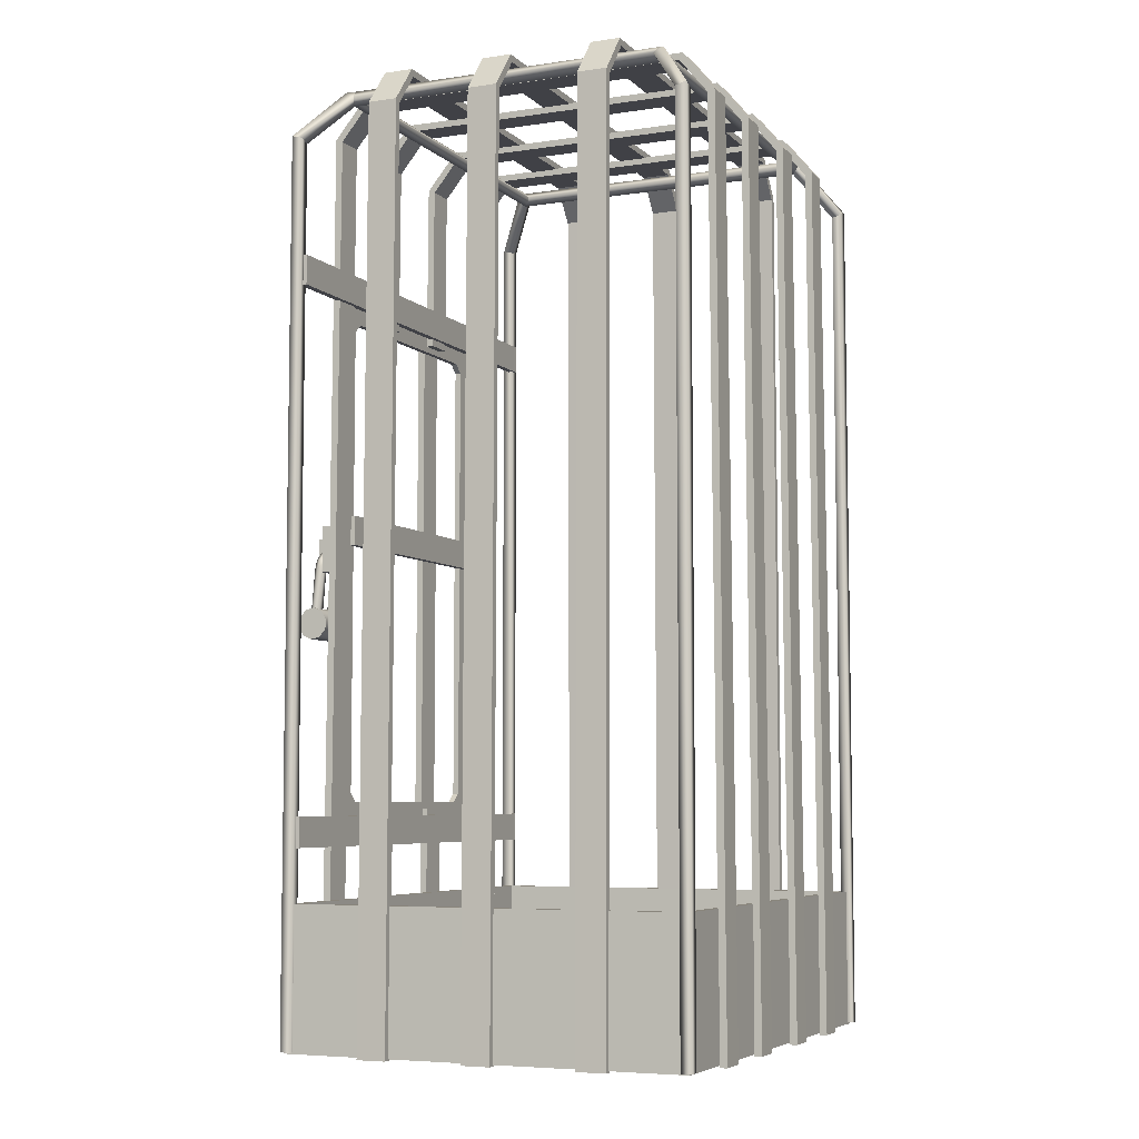
<metadata>
{"format":"obj","ext":"obj","renderer":"f3d","projection":"perspective","resolution":1024,"background":"white","views":[{"elev":-6.0,"azim":113.7,"up":"+Y"}]}
</metadata>
<code>
o StaticObject
v 7.121 0.04495 5.963
v 7.121 0.04495 -5.976
v -7.546 -2.499 6.219
v 7.388 -2.499 6.219
v 7.388 1.807 6.219
v 7.388 -2.499 -6.226
v -7.546 -2.499 -6.226
v -7.546 1.807 6.219
v 7.121 1.807 5.963
v -7.334 1.807 -5.976
v 7.388 1.807 -6.226
v -7.546 1.807 -6.226
v -7.334 0.04495 5.963
v -7.334 1.807 5.963
v 7.121 1.807 -5.976
v -7.334 0.04495 -5.976
v 4.124 -2.536 6.462
v 5.038 -2.536 6.462
v 4.124 25.36 6.285
v 5.038 25.37 -6.283
v 4.124 25.37 -6.283
v 5.038 -2.559 -6.456
v 4.124 26.56 5.292
v 5.038 26.57 -5.296
v 4.124 26.57 -5.296
v 5.038 26.56 5.292
v 4.124 -2.537 6.227
v 5.038 -2.537 6.227
v 4.124 -2.56 -6.221
v 5.038 25.29 -6.062
v 5.038 26.35 -5.196
v 4.124 26.35 5.192
v 5.038 25.28 6.064
v 4.124 25.28 6.064
v 5.038 26.35 5.192
v 5.038 25.36 6.285
v 5.038 -2.56 -6.221
v 4.124 -2.559 -6.456
v 4.124 25.29 -6.062
v 4.124 26.35 -5.196
v 3.84 20.76 6.533
v -4.076 3.811 6.342
v -4.076 3.811 6.533
v 3.269 4.751 6.533
v 4.529 4.5 6.533
v 3.589 19.54 6.533
v 3.269 19.82 6.533
v -4.076 20.76 6.342
v 3.589 19.54 6.342
v -3.825 5.032 6.342
v -3.505 4.751 6.533
v -4.002 12.73 6.373
v -4.002 13.65 6.373
v -4.002 12.73 6.145
v 3.876 12.73 6.145
v 3.876 12.73 6.373
v -4.002 13.65 6.145
v 3.876 13.65 6.145
v 3.876 13.65 6.373
v 3.916 11.97 6.514
v 4.093 11.97 6.514
v 4.093 12.93 6.514
v 3.916 12.93 7.286
v 4.093 11.97 7.286
v 3.916 11.97 7.286
v 4.093 12.16 6.514
v 4.093 12.74 7.092
v 4.093 12.74 6.514
v 4.093 12.16 7.092
v 4.093 12.93 7.286
v 3.916 12.16 6.514
v 3.916 12.93 6.514
v 3.916 12.74 6.514
v 3.916 12.74 7.092
v 3.916 12.16 7.092
v 3.375 13.22 6.692
v 3.375 13.22 6.537
v 3.375 11.8 6.537
v 4.909 11.8 6.692
v 4.909 13.22 6.29
v 4.761 13.22 6.291
v 4.909 11.8 6.29
v 4.761 11.8 6.291
v 4.151 11.95 6.537
v 3.871 11.95 6.537
v 4.761 11.8 6.537
v 4.761 13.22 6.537
v 4.151 13.06 6.537
v 4.909 13.22 6.692
v 3.871 11.95 6.692
v 3.375 11.8 6.692
v 4.108 11.95 6.692
v 3.871 13.06 6.537
v 3.871 13.06 6.692
v 4.108 13.06 6.692
v 4.738 10.61 6.786
v 4.738 10.35 6.63
v 4.738 10.05 6.656
v 3.199 9.754 7.15
v 4.738 9.822 6.855
v 4.738 9.754 7.15
v 3.199 9.872 7.428
v 3.199 10.13 7.584
v 3.199 10.43 7.558
v 4.738 10.66 7.359
v 4.738 10.73 7.064
v 4.738 9.872 7.428
v 3.199 10.66 7.359
v 3.199 10.05 6.656
v 3.199 9.822 6.855
v 3.199 10.61 6.786
v 3.199 10.35 6.63
v 3.199 10.73 7.064
v 4.738 10.43 7.558
v 4.738 10.13 7.584
v -2.38 20.5 6.746
v -2.38 3.906 6.746
v -1.466 20.5 6.746
v -2.38 3.906 6.518
v -2.38 20.5 6.518
v -1.466 20.5 6.518
v -1.466 3.906 6.518
v -1.466 3.906 6.746
v -4.584 15.31 6.382
v -4.749 19.29 6.313
v -4.984 19.29 6.547
v -4.915 19.29 6.382
v -4.984 15.31 6.547
v -4.915 19.29 6.713
v -4.584 19.29 6.713
v -4.749 19.29 6.782
v -4.515 15.31 6.547
v -4.515 19.29 6.547
v -4.584 15.31 6.713
v -4.915 15.31 6.713
v -4.915 15.31 6.382
v -4.749 15.31 6.313
v -4.749 15.31 6.782
v -4.584 19.29 6.382
v -7.518 21.14 6.182
v -7.518 20.23 5.954
v 7.338 20.23 5.936
v -7.518 20.23 6.182
v 7.338 21.14 5.936
v 7.337 21.14 6.164
v 4.529 20.07 6.342
v -4.765 20.07 6.342
v -4.765 20.07 6.533
v 3.84 3.811 6.342
v 4.529 4.5 6.342
v -4.765 4.5 6.342
v -3.825 19.54 6.533
v -3.505 19.82 6.533
v -4.076 20.76 6.533
v -4.765 4.5 6.533
v -3.825 5.032 6.533
v 3.84 3.811 6.533
v 4.529 20.07 6.533
v -3.505 19.82 6.342
v 3.84 20.76 6.342
v 3.269 19.82 6.342
v -3.825 19.54 6.342
v -3.505 4.751 6.342
v 3.589 5.032 6.533
v 3.589 5.032 6.342
v 3.269 4.751 6.342
v 1.148 25.37 -6.283
v 2.063 25.36 6.285
v 2.063 26.56 5.292
v 1.148 25.36 6.285
v 2.063 25.29 -6.062
v 2.063 26.35 -5.196
v 1.148 25.28 6.064
v 2.063 26.35 5.192
v 2.063 26.57 -5.296
v 2.063 -2.56 -6.221
v 2.063 -2.559 -6.456
v 2.063 25.37 -6.283
v 1.148 -2.559 -6.456
v 1.148 -2.56 -6.221
v 1.148 25.29 -6.062
v 1.148 26.57 -5.296
v 1.148 26.35 -5.196
v 1.148 26.35 5.192
v 1.148 26.56 5.292
v -4.294 26.57 -5.296
v -5.209 25.37 -6.283
v -5.209 -2.559 -6.456
v -5.209 -2.537 6.227
v -4.294 -2.537 6.227
v -4.294 25.29 -6.062
v -5.209 -2.56 -6.221
v -5.209 25.28 6.064
v -4.294 26.35 5.192
v -5.209 -2.536 6.462
v -4.294 25.28 6.064
v -4.294 -2.536 6.462
v -4.294 26.56 5.292
v -4.294 25.36 6.285
v -4.294 26.35 -5.196
v -4.294 -2.56 -6.221
v -4.294 -2.559 -6.456
v -4.294 25.37 -6.283
v -5.209 25.29 -6.062
v -5.209 26.35 -5.196
v -5.209 26.35 5.192
v -5.209 26.56 5.292
v -5.209 26.57 -5.296
v -5.209 25.36 6.285
v 2.063 4.553 6.417
v 1.148 4.553 6.417
v 2.063 20 6.095
v 1.148 -2.537 6.227
v 1.148 -2.536 6.462
v 1.148 20 6.319
v 2.063 25.28 6.064
v 2.063 -2.536 6.462
v 2.063 -2.537 6.227
v 1.148 4.542 6.186
v 2.063 4.542 6.186
v 1.148 20 6.095
v 2.063 20 6.319
v -2.162 26.57 -5.296
v -1.247 -2.559 -6.456
v -2.162 -2.559 -6.456
v -1.247 26.57 -5.296
v -2.162 25.36 6.285
v -2.162 26.35 -5.196
v -1.247 25.29 -6.062
v -1.247 26.35 -5.196
v -1.247 25.28 6.064
v -2.162 25.28 6.064
v -1.247 26.35 5.192
v -1.247 26.56 5.292
v -1.247 25.37 -6.283
v -1.247 -2.56 -6.221
v -2.162 -2.56 -6.221
v -2.162 25.29 -6.062
v -2.162 25.37 -6.283
v -2.162 26.35 5.192
v -2.162 26.56 5.292
v -1.247 -2.536 6.462
v -1.247 4.553 6.417
v -2.162 4.553 6.417
v -1.247 25.36 6.285
v -2.162 -2.537 6.227
v -1.247 -2.537 6.227
v -2.162 20 6.095
v -2.162 -2.536 6.462
v -2.162 20 6.319
v -1.247 20 6.095
v -1.247 4.542 6.186
v -2.162 4.542 6.186
v -1.247 20 6.319
v -7.575 25.55 0.5262
v 6.423 26.76 0.5262
v -6.582 26.75 0.5262
v -7.517 -2.523 -0.3887
v -7.354 25.47 -0.3887
v -7.517 -2.523 0.5262
v 7.189 25.48 0.5262
v -6.482 26.54 -0.3887
v -7.752 -2.521 -0.3887
v -7.575 25.55 -0.3887
v -7.752 -2.521 0.5262
v -7.354 25.47 0.5262
v -6.482 26.54 0.5262
v 6.323 26.55 0.5262
v 7.41 25.56 0.5262
v 7.348 -2.546 0.5262
v 7.583 -2.544 0.5262
v 7.583 -2.544 -0.3887
v 7.348 -2.546 -0.3887
v 7.189 25.48 -0.3887
v 7.41 25.56 -0.3887
v 6.323 26.55 -0.3887
v 6.423 26.76 -0.3887
v -6.582 26.75 -0.3887
v -7.752 -2.521 2.905
v -7.752 -2.521 3.82
v -7.575 25.55 3.82
v 6.423 26.76 3.82
v 7.41 25.56 2.905
v 7.583 -2.544 3.82
v -6.582 26.75 2.905
v -7.517 -2.523 2.905
v -7.354 25.47 3.82
v 7.189 25.48 2.905
v 7.348 -2.546 2.905
v 7.348 -2.546 3.82
v 7.189 25.48 3.82
v -7.575 25.55 2.905
v -7.517 -2.523 3.82
v -6.482 26.54 3.82
v -6.582 26.75 3.82
v 6.323 26.55 3.82
v 7.41 25.56 3.82
v 7.583 -2.544 2.905
v 6.323 26.55 2.905
v 6.423 26.76 2.905
v -6.482 26.54 2.905
v -7.354 25.47 2.905
v -7.575 25.55 -2.969
v -7.575 25.55 -3.884
v -7.752 -2.521 -3.884
v 7.41 25.56 -2.969
v 7.583 -2.544 -3.884
v -7.354 25.47 -3.884
v -7.517 -2.523 -3.884
v 7.189 25.48 -2.969
v 6.323 26.55 -2.969
v -7.517 -2.523 -2.969
v -7.354 25.47 -2.969
v -7.752 -2.521 -2.969
v -6.482 26.54 -2.969
v -6.582 26.75 -2.969
v 6.423 26.76 -2.969
v 7.348 -2.546 -2.969
v 7.583 -2.544 -2.969
v 7.348 -2.546 -3.884
v 7.189 25.48 -3.884
v 7.41 25.56 -3.884
v 6.323 26.55 -3.884
v 6.423 26.76 -3.884
v -6.482 26.54 -3.884
v -6.582 26.75 -3.884
v 1.857 20.5 6.746
v 1.857 3.906 6.746
v 0.9423 3.906 6.518
v 0.9423 20.5 6.518
v 1.857 20.5 6.518
v 0.9423 3.906 6.746
v 0.9423 20.5 6.746
v 1.857 3.906 6.518
v -4.515 5.225 6.547
v -4.584 5.225 6.382
v -4.749 5.225 6.313
v -4.915 5.225 6.382
v -4.984 9.202 6.547
v -4.915 9.202 6.382
v -4.915 9.202 6.713
v -4.584 9.202 6.713
v -4.749 9.202 6.782
v -4.584 5.225 6.713
v -4.515 9.202 6.547
v -4.749 5.225 6.782
v -4.915 5.225 6.713
v -4.984 5.225 6.547
v -4.749 9.202 6.313
v -4.584 9.202 6.382
v 6.352 26.34 5.203
v 6.142 26.41 5.018
v 6.041 26.19 5.238
v 7.542 -2.451 6.052
v 7.199 -2.451 6.372
v 7.195 24.6 6.055
v 7.535 -2.451 6.38
v 7.198 -2.451 6.054
v 7.537 24.71 6.053
v 7.194 24.71 6.373
v 6.141 25.95 5.015
v 6.388 26.18 4.92
v 7.534 24.8 6.378
v 5.903 26.17 4.77
v -7.384 -2.451 6.37
v -7.385 24.71 6.365
v -7.71 24.8 6.362
v -7.704 -2.451 6.027
v -7.712 -2.451 6.363
v -7.386 -2.451 6.026
v -7.387 24.6 6.023
v -6.16 26.18 5.233
v -6.478 26.19 4.887
v -7.705 24.71 6.022
v -6.443 26.34 5.198
v -6.487 26.18 -4.932
v -6.258 26.41 4.988
v -6.01 26.17 4.748
v -6.255 25.95 4.987
v -7.714 -2.451 -6.044
v -7.368 24.6 -6.047
v -7.37 -2.451 -6.046
v -7.372 -2.451 -6.364
v -7.708 -2.451 -6.372
v -7.707 24.8 -6.371
v -7.709 24.71 -6.045
v -6.241 25.95 -5.027
v -7.367 24.71 -6.366
v -6.452 26.34 -5.215
v -6.003 26.17 -4.782
v 6.155 25.95 -4.999
v -6.141 26.19 -5.25
v -6.242 26.41 -5.03
v 6.378 26.19 -4.899
v 5.91 26.17 -4.76
v 6.158 26.41 -5
v 7.566 -2.451 -6.358
v 7.559 24.71 -6.016
v 7.24 24.6 -6.017
v 7.557 -2.451 -6.021
v 7.238 24.71 -6.359
v 7.237 -2.451 -6.364
v 7.24 -2.451 -6.02
v 6.06 26.18 -5.245
v 7.564 24.8 -6.357
v 6.344 26.34 -5.21
v 7.337 20.23 6.164
v -7.518 21.14 5.954
v 3.706 10.56 7.1
v 3.618 10.55 6.948
v 3.443 10.55 6.948
v 3.355 10.56 7.1
v 3.355 11.95 6.978
v 3.443 11.96 7.13
v 3.618 10.58 7.251
v 3.443 10.58 7.251
v 3.706 11.95 6.978
v 4.011 12.33 6.792
v 3.86 12.22 6.955
v 3.728 12.43 6.784
v 4.011 12.26 6.951
v 4.011 12.36 7.095
v 3.816 12.31 7.099
v 4.355 12.11 6.812
v 4.402 11.93 6.827
v 4.206 12.27 6.797
v 4.162 12.21 6.955
v 3.655 12.12 6.811
v 3.816 12.28 6.797
v 4.577 11.93 6.827
v 4.011 12.51 6.777
v 3.503 12.2 6.804
v 3.618 11.93 6.827
v 4.507 12.19 6.804
v 4.293 12.43 6.784
v 3.443 11.93 6.827
v 3.427 12.26 6.951
v 3.684 12.52 6.928
v 4.577 11.96 7.13
v 4.583 12.25 6.952
v 4.507 12.22 7.107
v 4.337 12.51 6.929
v 4.293 12.45 7.087
v 4.011 12.61 6.921
v 3.503 12.23 7.106
v 3.728 12.46 7.086
v 4.011 12.53 7.08
v 3.618 11.96 7.13
v 4.355 12.13 7.114
v 4.279 12.08 6.967
v 4.206 12.3 7.1
v 3.731 12.08 6.966
v 3.655 12.14 7.114
v 4.402 10.55 6.948
v 4.577 10.55 6.948
v 4.665 10.56 7.1
v 4.577 10.58 7.251
v 4.665 11.95 6.978
v 4.402 11.96 7.13
v 4.314 11.95 6.978
v 4.314 10.56 7.1
v 4.402 10.58 7.251
v -7.518 3.421 5.954
v 7.338 3.421 5.936
v 7.337 3.421 6.164
v 7.338 4.336 5.936
v -7.518 4.336 5.954
v 7.337 4.336 6.164
v -7.518 3.421 6.182
v -7.518 4.336 6.182
f 13 1 2
f 2 16 13
f 3 4 5
f 5 8 3
f 4 6 11
f 11 5 4
f 6 7 12
f 12 11 6
f 7 3 8
f 8 12 7
f 8 5 9
f 9 14 8
f 5 11 15
f 15 9 5
f 11 12 10
f 10 15 11
f 12 8 14
f 14 10 12
f 14 9 1
f 1 13 14
f 9 15 2
f 2 1 9
f 15 10 16
f 16 2 15
f 10 14 13
f 13 16 10
f 17 18 36
f 36 19 17
f 25 24 20
f 20 21 25
f 21 20 22
f 22 38 21
f 23 26 24
f 24 25 23
f 19 36 26
f 26 23 19
f 27 34 33
f 33 28 27
f 40 39 30
f 30 31 40
f 39 29 37
f 37 30 39
f 32 40 31
f 31 35 32
f 34 32 35
f 35 33 34
f 19 34 27
f 27 17 19
f 18 28 33
f 33 36 18
f 36 33 35
f 35 26 36
f 26 35 31
f 31 24 26
f 24 31 30
f 30 20 24
f 20 30 37
f 37 22 20
f 38 29 39
f 39 21 38
f 21 39 40
f 40 25 21
f 25 40 32
f 32 23 25
f 23 32 34
f 34 19 23
f 154 41 160
f 160 48 154
f 158 45 150
f 150 146 158
f 157 43 42
f 42 149 157
f 155 148 147
f 147 151 155
f 148 155 156
f 156 152 148
f 43 157 44
f 44 51 43
f 45 158 46
f 46 164 45
f 41 154 153
f 153 47 41
f 48 160 161
f 161 159 48
f 146 150 165
f 165 49 146
f 149 42 163
f 163 166 149
f 151 147 162
f 162 50 151
f 47 153 159
f 159 161 47
f 152 156 50
f 50 162 152
f 51 44 166
f 166 163 51
f 164 46 49
f 49 165 164
f 53 52 56
f 56 59 53
f 57 58 55
f 55 54 57
f 59 58 57
f 57 53 59
f 52 54 55
f 55 56 52
f 57 54 52
f 52 53 57
f 55 58 59
f 59 56 55
f 65 60 61
f 61 64 65
f 63 70 62
f 62 72 63
f 65 64 70
f 70 63 65
f 64 61 66
f 66 69 64
f 62 70 67
f 67 68 62
f 70 64 69
f 69 67 70
f 60 65 75
f 75 71 60
f 65 63 74
f 74 75 65
f 63 72 73
f 73 74 63
f 73 68 67
f 67 74 73
f 74 67 69
f 69 75 74
f 75 69 66
f 66 71 75
f 87 77 76
f 76 89 87
f 77 78 91
f 91 76 77
f 78 86 79
f 79 91 78
f 87 89 80
f 80 81 87
f 89 79 82
f 82 80 89
f 79 86 83
f 83 82 79
f 87 86 84
f 84 88 87
f 86 78 85
f 85 84 86
f 78 77 93
f 93 85 78
f 77 87 88
f 88 93 77
f 89 76 94
f 94 95 89
f 76 91 90
f 90 94 76
f 91 79 92
f 92 90 91
f 79 89 95
f 95 92 79
f 88 84 92
f 92 95 88
f 84 85 90
f 90 92 84
f 85 93 94
f 94 90 85
f 93 88 95
f 95 94 93
f 106 96 111
f 111 113 106
f 96 97 112
f 112 111 96
f 97 98 109
f 109 112 97
f 98 100 110
f 110 109 98
f 100 101 99
f 99 110 100
f 101 107 102
f 102 99 101
f 107 115 103
f 103 102 107
f 115 114 104
f 104 103 115
f 114 105 108
f 108 104 114
f 105 106 113
f 113 108 105
f 107 101 106
f 106 105 107
f 99 102 108
f 108 113 99
f 103 104 108
f 108 102 103
f 112 109 110
f 110 111 112
f 111 110 99
f 99 113 111
f 114 115 107
f 107 105 114
f 100 96 106
f 106 101 100
f 98 97 96
f 96 100 98
f 118 116 117
f 117 123 118
f 121 122 119
f 119 120 121
f 123 122 121
f 121 118 123
f 116 120 119
f 119 117 116
f 121 120 116
f 116 118 121
f 119 122 123
f 123 117 119
f 132 124 139
f 139 133 132
f 124 137 125
f 125 139 124
f 137 136 127
f 127 125 137
f 136 128 126
f 126 127 136
f 128 135 129
f 129 126 128
f 135 138 131
f 131 129 135
f 138 134 130
f 130 131 138
f 134 132 133
f 133 130 134
f 138 135 128
f 128 136 137
f 137 124 132
f 128 137 132
f 138 128 132
f 134 138 132
f 139 125 127
f 127 126 129
f 129 131 130
f 127 129 130
f 139 127 130
f 133 139 130
f 407 145 140
f 140 143 407
f 142 141 408
f 408 144 142
f 143 141 142
f 142 407 143
f 145 144 408
f 408 140 145
f 41 158 146
f 146 160 41
f 48 147 148
f 148 154 48
f 45 157 149
f 149 150 45
f 43 155 151
f 151 42 43
f 154 148 152
f 152 153 154
f 155 43 51
f 51 156 155
f 157 45 164
f 164 44 157
f 158 41 47
f 47 46 158
f 147 48 159
f 159 162 147
f 160 146 49
f 49 161 160
f 150 149 166
f 166 165 150
f 42 151 50
f 50 163 42
f 46 47 161
f 161 49 46
f 153 152 162
f 162 159 153
f 156 51 163
f 163 50 156
f 44 164 165
f 165 166 44
f 182 175 178
f 178 167 182
f 167 178 177
f 177 179 167
f 185 169 175
f 175 182 185
f 170 168 169
f 169 185 170
f 183 181 171
f 171 172 183
f 181 180 176
f 176 171 181
f 184 183 172
f 172 174 184
f 173 184 174
f 174 216 173
f 168 216 174
f 174 169 168
f 169 174 172
f 172 175 169
f 175 172 171
f 171 178 175
f 178 171 176
f 176 177 178
f 179 180 181
f 181 167 179
f 167 181 183
f 183 182 167
f 182 183 184
f 184 185 182
f 185 184 173
f 173 170 185
f 195 197 199
f 199 209 195
f 208 186 203
f 203 187 208
f 187 203 202
f 202 188 187
f 207 198 186
f 186 208 207
f 209 199 198
f 198 207 209
f 189 193 196
f 196 190 189
f 205 204 191
f 191 200 205
f 204 192 201
f 201 191 204
f 206 205 200
f 200 194 206
f 193 206 194
f 194 196 193
f 209 193 189
f 189 195 209
f 197 190 196
f 196 199 197
f 199 196 194
f 194 198 199
f 198 194 200
f 200 186 198
f 186 200 191
f 191 203 186
f 203 191 201
f 201 202 203
f 188 192 204
f 204 187 188
f 187 204 205
f 205 208 187
f 208 205 206
f 206 207 208
f 207 206 193
f 193 209 207
f 214 217 210
f 210 211 214
f 168 170 215
f 215 222 168
f 218 213 219
f 219 220 218
f 173 216 212
f 212 221 173
f 219 213 214
f 214 211 219
f 215 170 173
f 173 221 215
f 216 168 222
f 222 212 216
f 210 217 218
f 218 220 210
f 220 219 211
f 211 210 220
f 221 212 222
f 222 215 221
f 223 226 235
f 235 239 223
f 239 235 224
f 224 225 239
f 241 234 226
f 226 223 241
f 227 245 234
f 234 241 227
f 228 238 229
f 229 230 228
f 238 237 236
f 236 229 238
f 240 228 230
f 230 233 240
f 232 240 233
f 233 231 232
f 245 231 233
f 233 234 245
f 234 233 230
f 230 226 234
f 226 230 229
f 229 235 226
f 235 229 236
f 236 224 235
f 225 237 238
f 238 239 225
f 239 238 228
f 228 223 239
f 223 228 240
f 240 241 223
f 241 240 232
f 232 227 241
f 249 242 243
f 243 244 249
f 245 227 250
f 250 254 245
f 247 246 253
f 253 252 247
f 232 231 251
f 251 248 232
f 253 246 249
f 249 244 253
f 250 227 232
f 232 248 250
f 231 245 254
f 254 251 231
f 243 242 247
f 247 252 243
f 252 253 244
f 244 243 252
f 248 251 254
f 254 250 248
f 263 265 255
f 255 264 263
f 277 256 269
f 269 275 277
f 275 269 271
f 271 272 275
f 278 257 256
f 256 277 278
f 264 255 257
f 257 278 264
f 258 259 266
f 266 260 258
f 276 274 261
f 261 268 276
f 274 273 270
f 270 261 274
f 262 276 268
f 268 267 262
f 259 262 267
f 267 266 259
f 264 259 258
f 258 263 264
f 265 260 266
f 266 255 265
f 255 266 267
f 267 257 255
f 257 267 268
f 268 256 257
f 256 268 261
f 261 269 256
f 269 261 270
f 270 271 269
f 272 273 274
f 274 275 272
f 275 274 276
f 276 277 275
f 277 276 262
f 262 278 277
f 278 262 259
f 259 264 278
f 279 280 281
f 281 292 279
f 300 282 297
f 297 283 300
f 283 297 284
f 284 298 283
f 285 295 282
f 282 300 285
f 292 281 295
f 295 285 292
f 286 302 287
f 287 293 286
f 299 288 291
f 291 296 299
f 288 289 290
f 290 291 288
f 301 299 296
f 296 294 301
f 302 301 294
f 294 287 302
f 292 302 286
f 286 279 292
f 280 293 287
f 287 281 280
f 281 287 294
f 294 295 281
f 295 294 296
f 296 282 295
f 282 296 291
f 291 297 282
f 297 291 290
f 290 284 297
f 298 289 288
f 288 283 298
f 283 288 299
f 299 300 283
f 300 299 301
f 301 285 300
f 285 301 302
f 302 292 285
f 305 314 303
f 303 304 305
f 324 317 306
f 306 322 324
f 322 306 319
f 319 307 322
f 326 316 317
f 317 324 326
f 304 303 316
f 316 326 304
f 309 308 313
f 313 312 309
f 323 321 310
f 310 311 323
f 321 320 318
f 318 310 321
f 325 323 311
f 311 315 325
f 308 325 315
f 315 313 308
f 304 308 309
f 309 305 304
f 314 312 313
f 313 303 314
f 303 313 315
f 315 316 303
f 316 315 311
f 311 317 316
f 317 311 310
f 310 306 317
f 306 310 318
f 318 319 306
f 307 320 321
f 321 322 307
f 322 321 323
f 323 324 322
f 324 323 325
f 325 326 324
f 326 325 308
f 308 304 326
f 327 333 332
f 332 328 327
f 331 334 329
f 329 330 331
f 328 334 331
f 331 327 328
f 333 330 329
f 329 332 333
f 331 330 333
f 333 327 331
f 329 334 328
f 328 332 329
f 335 336 350
f 350 345 335
f 336 337 349
f 349 350 336
f 337 338 340
f 340 349 337
f 338 348 339
f 339 340 338
f 348 347 341
f 341 339 348
f 347 346 343
f 343 341 347
f 346 344 342
f 342 343 346
f 344 335 345
f 345 342 344
f 346 347 348
f 348 338 337
f 337 336 335
f 348 337 335
f 346 348 335
f 344 346 335
f 350 349 340
f 340 339 341
f 341 343 342
f 340 341 342
f 350 340 342
f 345 350 342
f 352 351 362
f 352 353 351
f 357 354 359
f 359 363 357
f 355 360 356
f 356 358 355
f 357 363 360
f 360 355 357
f 359 354 358
f 358 356 359
f 361 356 360
f 360 353 361
f 361 362 359
f 359 356 361
f 362 351 363
f 363 359 362
f 351 353 360
f 360 363 351
f 364 361 379
f 379 378 364
f 372 353 352
f 352 377 372
f 377 352 364
f 364 378 377
f 379 361 353
f 353 372 379
f 377 375 372
f 377 373 375
f 369 365 366
f 366 367 369
f 368 374 371
f 371 370 368
f 369 367 374
f 374 368 369
f 366 365 370
f 370 371 366
f 379 371 374
f 374 373 379
f 379 372 366
f 366 371 379
f 372 375 367
f 367 366 372
f 375 373 374
f 374 367 375
f 378 379 387
f 387 390 378
f 376 373 377
f 377 393 376
f 393 377 378
f 378 390 393
f 387 379 373
f 373 376 387
f 393 389 376
f 393 392 389
f 384 380 386
f 386 385 384
f 383 388 381
f 381 382 383
f 384 385 388
f 388 383 384
f 386 380 382
f 382 381 386
f 387 381 388
f 388 392 387
f 387 376 386
f 386 381 387
f 376 389 385
f 385 386 376
f 389 392 388
f 388 385 389
f 390 387 391
f 391 395 390
f 404 392 393
f 393 396 404
f 396 393 390
f 390 395 396
f 361 364 395
f 395 391 361
f 396 352 362
f 362 394 396
f 394 362 361
f 361 391 394
f 395 364 352
f 352 396 395
f 391 387 392
f 392 404 391
f 396 406 404
f 396 394 406
f 397 402 401
f 401 405 397
f 400 398 399
f 399 403 400
f 397 405 398
f 398 400 397
f 401 402 403
f 403 399 401
f 391 399 398
f 398 394 391
f 391 404 401
f 401 399 391
f 404 406 405
f 405 401 404
f 406 394 398
f 398 405 406
f 142 144 145
f 145 407 142
f 408 141 143
f 143 140 408
f 409 410 433
f 433 417 409
f 410 411 436
f 436 433 410
f 411 412 413
f 413 436 411
f 412 416 414
f 414 413 412
f 416 415 448
f 448 414 416
f 415 409 417
f 417 448 415
f 418 421 419
f 419 429 418
f 431 418 429
f 429 420 431
f 444 431 420
f 420 438 444
f 447 444 438
f 438 446 447
f 422 447 446
f 446 423 422
f 421 422 423
f 423 419 421
f 425 460 450
f 450 424 425
f 424 450 427
f 427 426 424
f 426 427 421
f 421 418 426
f 417 433 428
f 428 452 417
f 452 428 429
f 429 419 452
f 434 430 425
f 425 424 434
f 435 434 424
f 424 426 435
f 426 418 431
f 431 435 426
f 433 436 432
f 432 428 433
f 428 432 420
f 420 429 428
f 458 430 434
f 434 440 458
f 440 434 435
f 435 442 440
f 442 435 431
f 431 444 442
f 436 413 437
f 437 432 436
f 432 437 438
f 438 420 432
f 439 458 440
f 440 441 439
f 441 440 442
f 442 443 441
f 443 442 444
f 444 447 443
f 413 414 445
f 445 437 413
f 437 445 446
f 446 438 437
f 449 459 439
f 439 441 449
f 451 449 441
f 441 443 451
f 451 443 447
f 447 422 451
f 414 448 453
f 453 445 414
f 445 453 423
f 423 446 445
f 460 459 449
f 449 450 460
f 450 449 451
f 451 427 450
f 427 451 422
f 422 421 427
f 448 417 452
f 452 453 448
f 453 452 419
f 419 423 453
f 460 425 454
f 454 461 460
f 425 430 455
f 455 454 425
f 430 458 456
f 456 455 430
f 458 439 457
f 457 456 458
f 439 459 462
f 462 457 439
f 459 460 461
f 461 462 459
f 465 468 470
f 470 469 465
f 464 463 467
f 467 466 464
f 469 463 464
f 464 465 469
f 468 466 467
f 467 470 468
f 464 466 468
f 468 465 464
f 467 463 469
f 469 470 467

</code>
